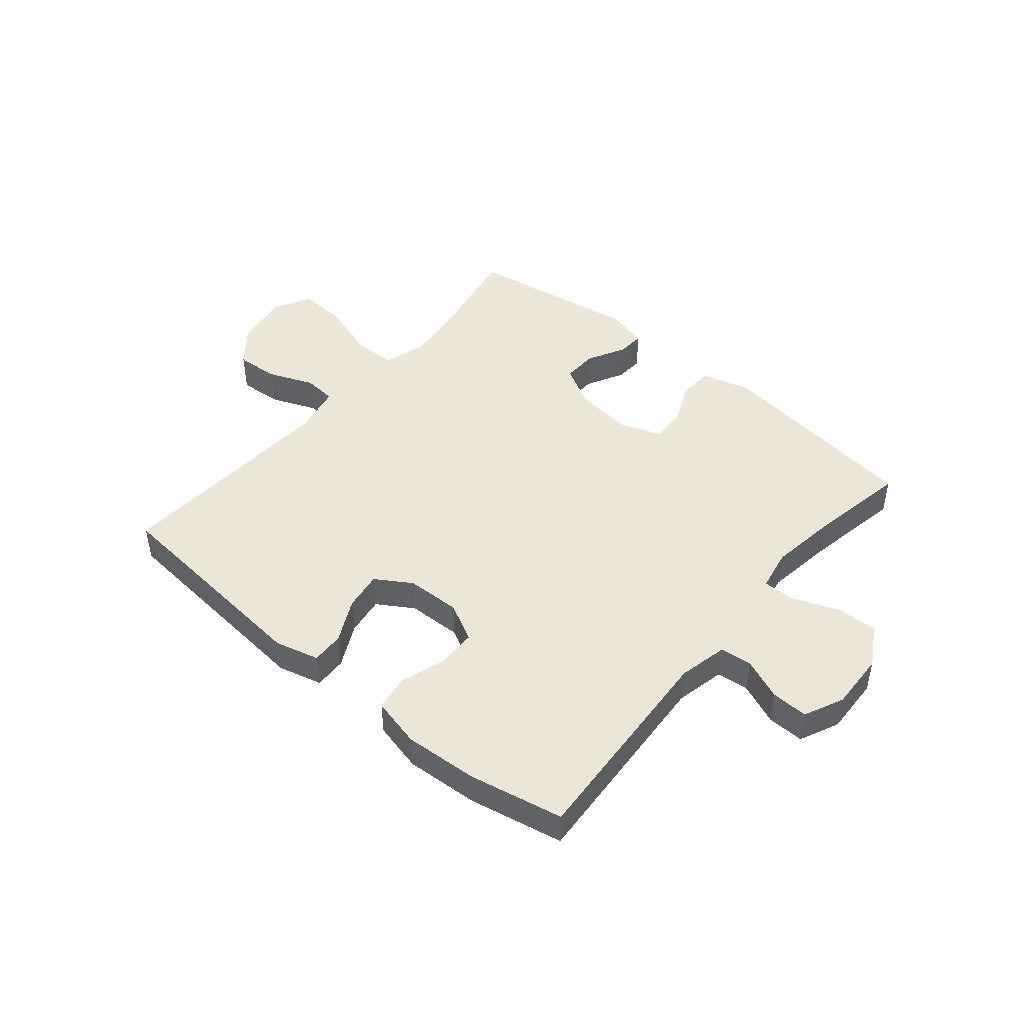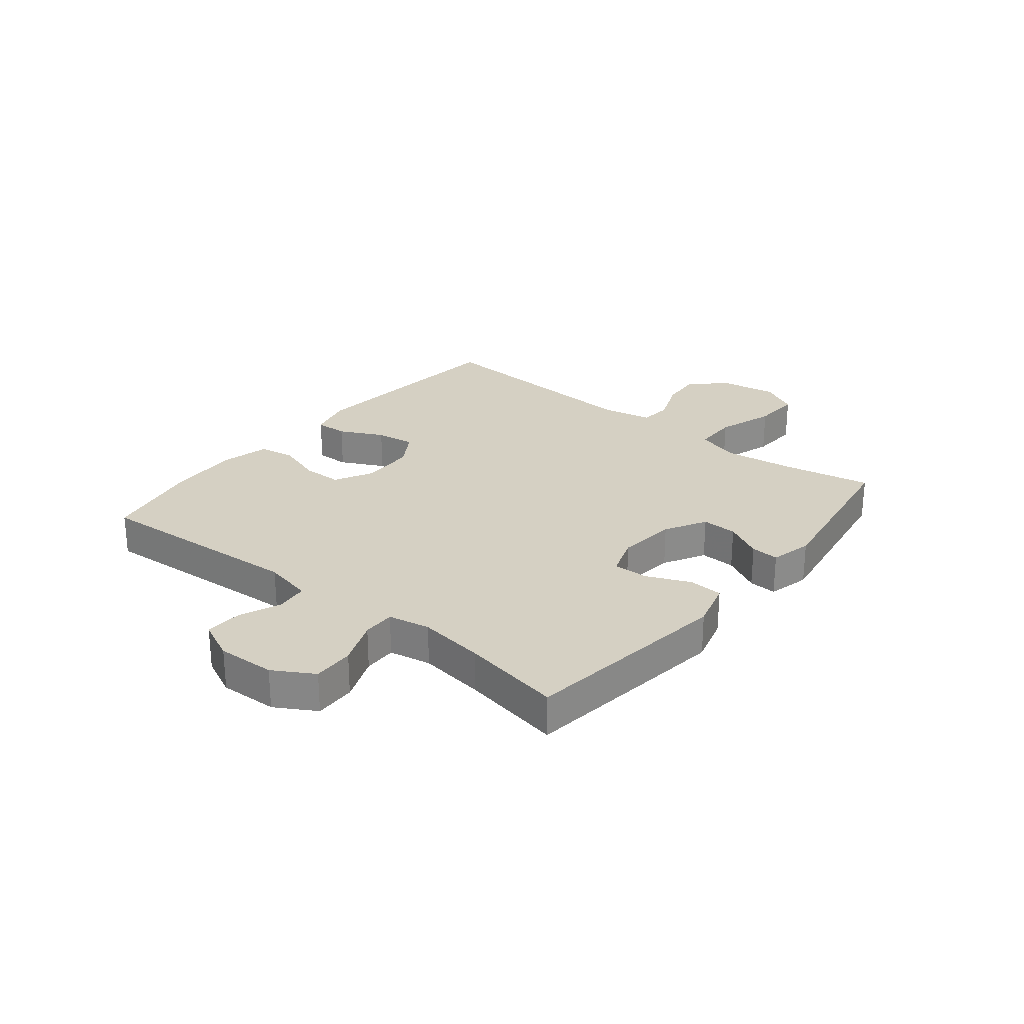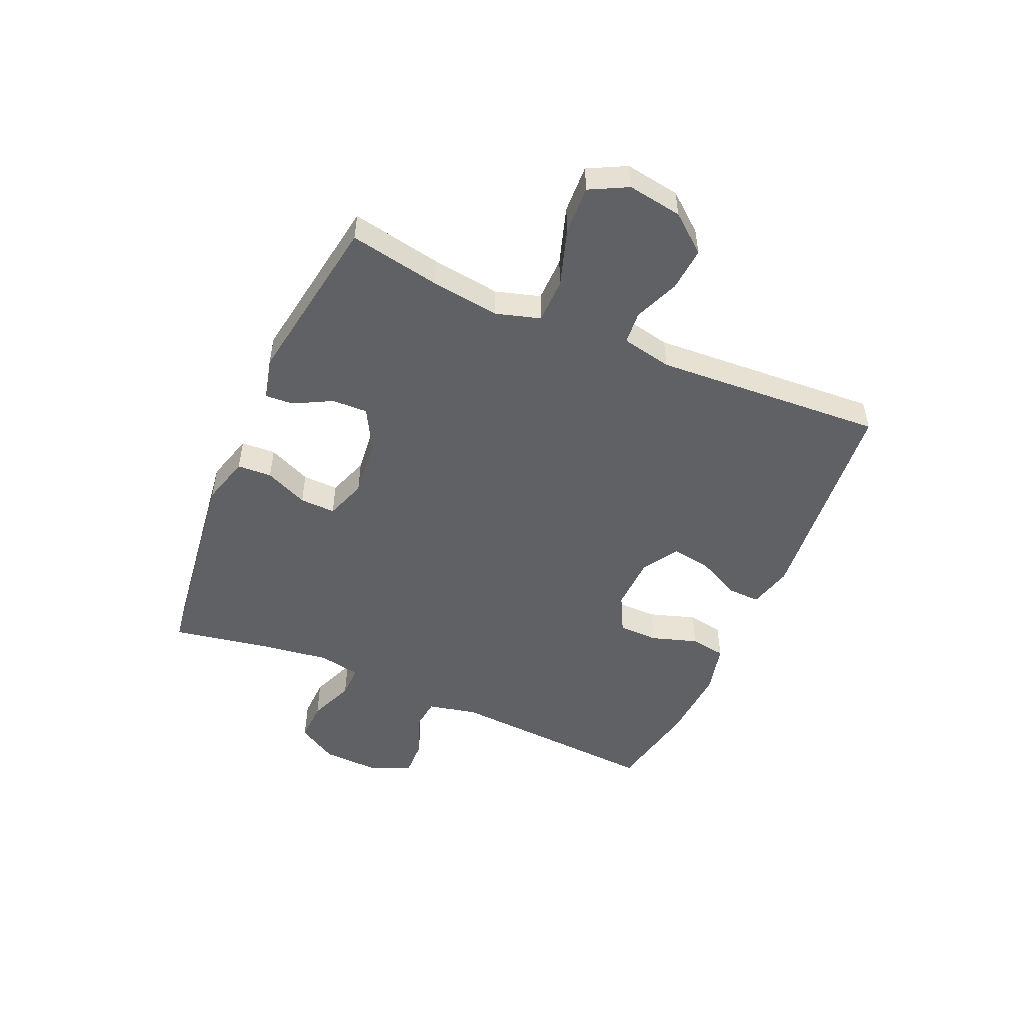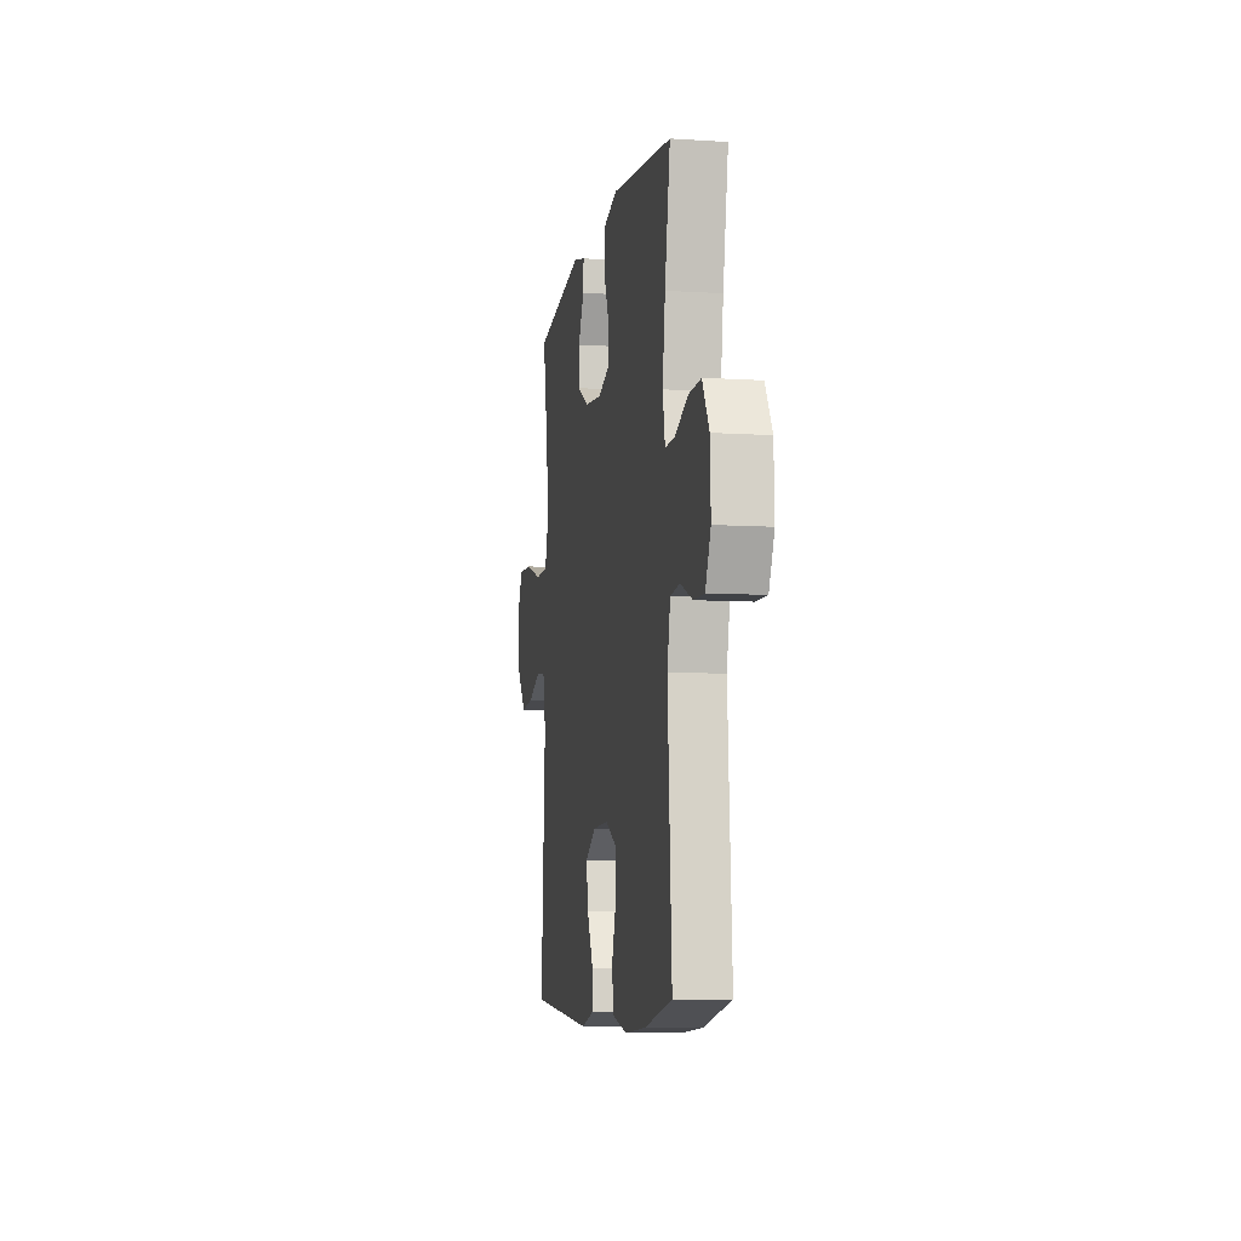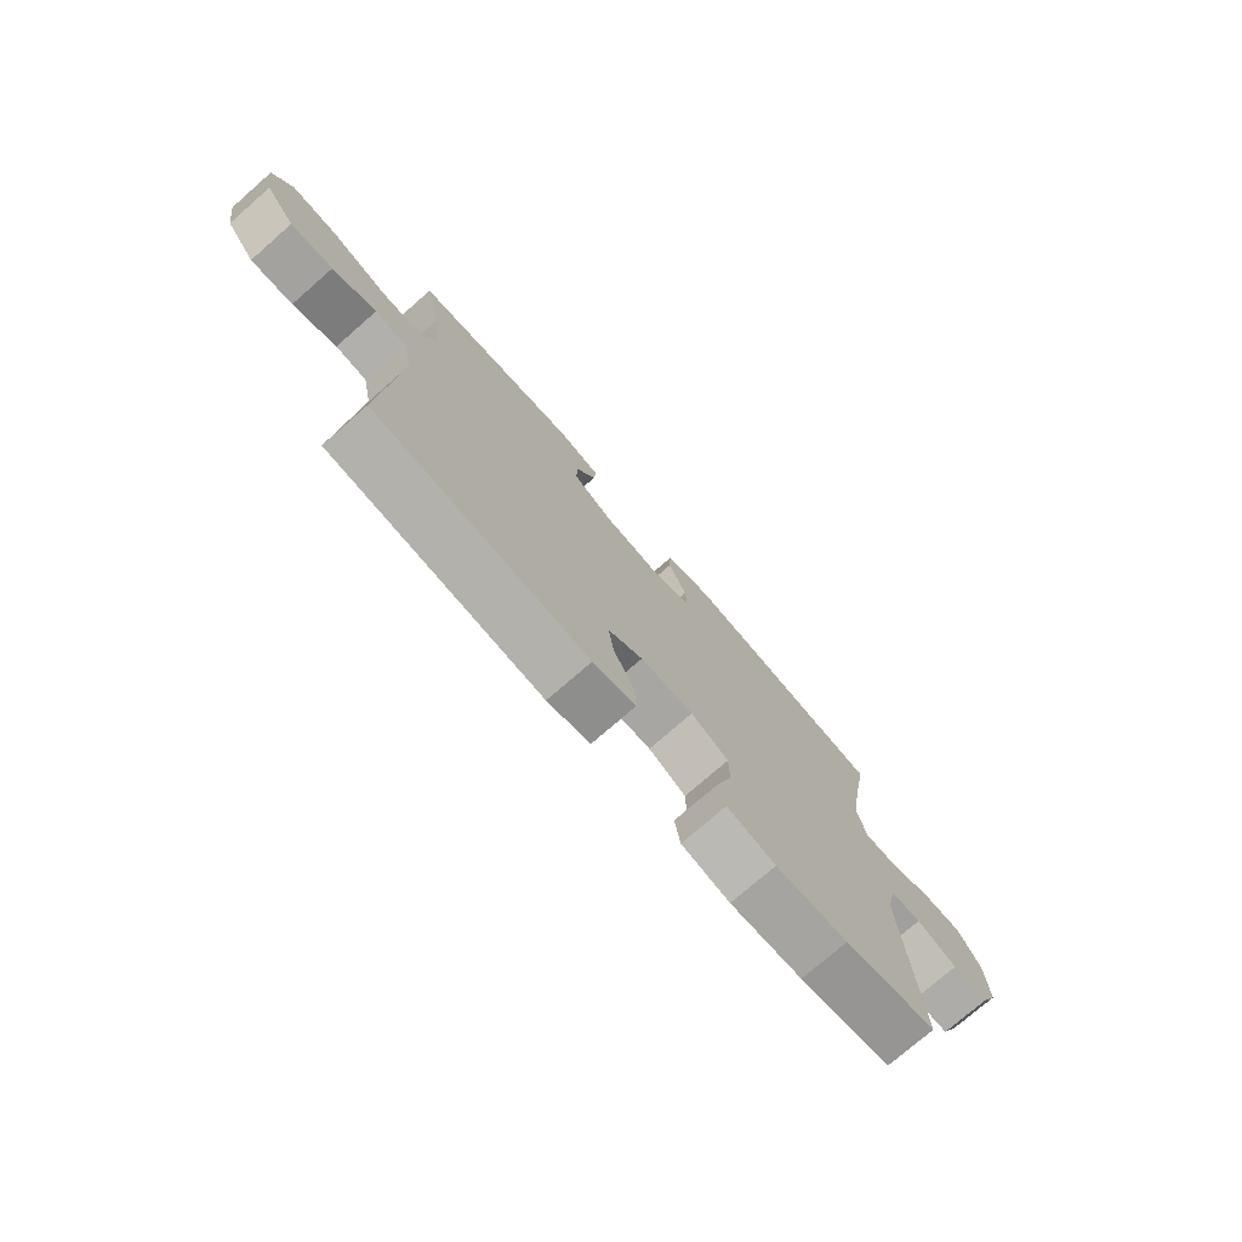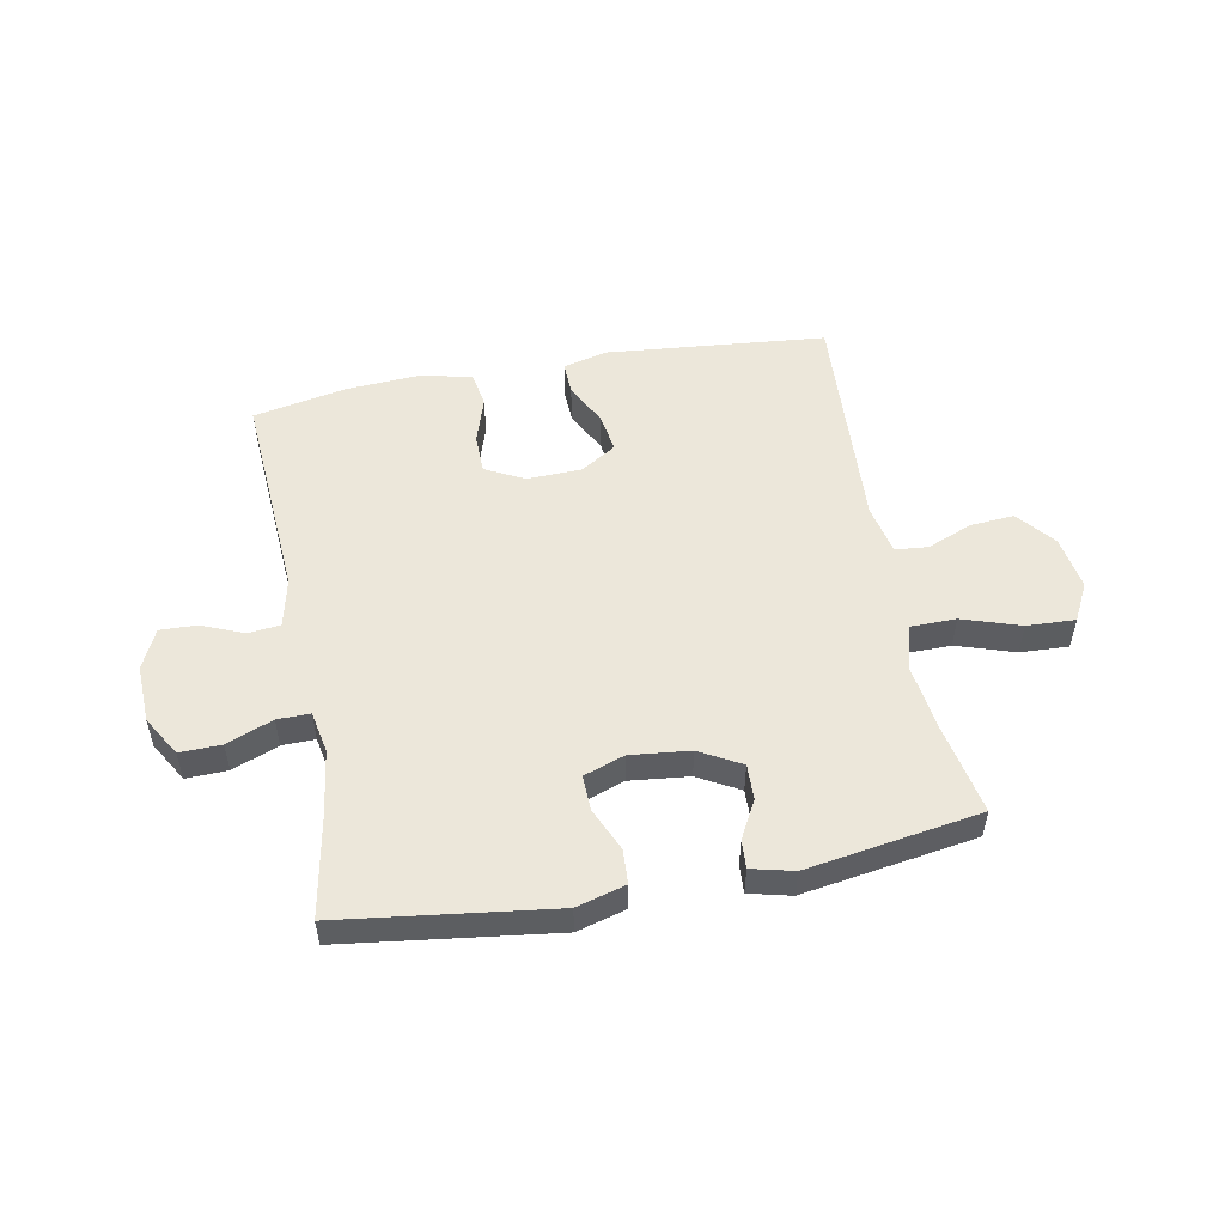
<metadata>
{"format":"obj","ext":"obj","renderer":"f3d","projection":"perspective","resolution":1024,"background":"white","views":[{"elev":46.2,"azim":-140.0,"up":"+Y"},{"elev":26.4,"azim":-51.1,"up":"+Y"},{"elev":-50.1,"azim":66.4,"up":"+Y"},{"elev":-8.1,"azim":-100.1,"up":"+Z"},{"elev":-75.6,"azim":131.1,"up":"+Z"},{"elev":52.1,"azim":-10.7,"up":"+Y"}]}
</metadata>
<code>
v -0.5 0.07 -0.5
v -0.476 0.07 -0.128
v -0.495 0.07 -0.042
v -0.551 0.07 -0.036
v -0.624 0.07 -0.066
v -0.688 0.07 -0.068
v -0.72 0.07 0.001
v -0.716 0.07 0.102
v -0.675 0.07 0.172
v -0.603 0.07 0.17
v -0.523 0.07 0.138
v -0.466 0.07 0.137
v -0.452 0.07 0.21
v -0.468 0.07 0.325
v -0.5 0.07 0.5
v -0.133 0.07 0.548
v -0.048 0.07 0.524
v -0.045 0.07 0.464
v -0.078 0.07 0.389
v -0.08 0.07 0.327
v -0.009 0.07 0.302
v 0.094 0.07 0.313
v 0.166 0.07 0.353
v 0.164 0.07 0.415
v 0.129 0.07 0.481
v 0.126 0.07 0.53
v 0.199 0.07 0.548
v 0.5 0.07 0.5
v 0.47 0.07 0.342
v 0.454 0.07 0.222
v 0.477 0.07 0.145
v 0.555 0.07 0.144
v 0.656 0.07 0.177
v 0.74 0.07 0.181
v 0.774 0.07 0.115
v 0.759 0.07 0.02
v 0.706 0.07 -0.045
v 0.63 0.07 -0.039
v 0.551 0.07 -0.007
v 0.494 0.07 -0.012
v 0.476 0.07 -0.1
v 0.5 0.07 -0.5
v 0.117 0.07 -0.536
v 0.04 0.07 -0.516
v 0.042 0.07 -0.459
v 0.08 0.07 -0.383
v 0.09 0.07 -0.315
v 0.028 0.07 -0.276
v -0.067 0.07 -0.273
v -0.134 0.07 -0.308
v -0.135 0.07 -0.377
v -0.109 0.07 -0.458
v -0.119 0.07 -0.52
v -0.206 0.07 -0.541
v -0.335 0.07 -0.533
v -0.5 0 -0.5
v -0.476 0 -0.128
v -0.495 0 -0.042
v -0.551 0 -0.036
v -0.624 0 -0.066
v -0.688 0 -0.068
v -0.72 0 0.001
v -0.716 0 0.102
v -0.675 0 0.172
v -0.603 0 0.17
v -0.523 0 0.138
v -0.466 0 0.137
v -0.452 0 0.21
v -0.468 0 0.325
v -0.5 0 0.5
v -0.133 0 0.548
v -0.048 0 0.524
v -0.045 0 0.464
v -0.078 0 0.389
v -0.08 0 0.327
v -0.009 0 0.302
v 0.094 0 0.313
v 0.166 0 0.353
v 0.164 0 0.415
v 0.129 0 0.481
v 0.126 0 0.53
v 0.199 0 0.548
v 0.5 0 0.5
v 0.47 0 0.342
v 0.454 0 0.222
v 0.477 0 0.145
v 0.555 0 0.144
v 0.656 0 0.177
v 0.74 0 0.181
v 0.774 0 0.115
v 0.759 0 0.02
v 0.706 0 -0.045
v 0.63 0 -0.039
v 0.551 0 -0.007
v 0.494 0 -0.012
v 0.476 0 -0.1
v 0.5 0 -0.5
v 0.117 0 -0.536
v 0.04 0 -0.516
v 0.042 0 -0.459
v 0.08 0 -0.383
v 0.09 0 -0.315
v 0.028 0 -0.276
v -0.067 0 -0.273
v -0.134 0 -0.308
v -0.135 0 -0.377
v -0.109 0 -0.458
v -0.119 0 -0.52
v -0.206 0 -0.541
v -0.335 0 -0.533
f 55 1 2
f 54 55 2
f 53 54 2
f 52 53 2
f 51 52 2
f 50 51 2 3
f 49 50 3
f 48 49 3
f 44 45 46
f 43 44 46
f 42 43 46
f 41 42 46
f 40 41 46 47
f 37 38 39
f 36 37 39
f 35 36 39
f 34 35 39
f 33 34 39
f 32 33 39
f 31 32 39 40
f 40 47 48
f 31 40 48
f 30 31 48
f 27 28 29
f 26 27 29
f 25 26 29
f 24 25 29
f 23 24 29 30
f 17 18 19
f 16 17 19
f 15 16 19
f 14 15 19
f 13 14 19 20
f 12 13 20 21
f 9 10 11
f 8 9 11
f 7 8 11
f 6 7 11
f 5 6 11
f 4 5 11
f 3 4 11 12
f 30 48 3
f 23 30 3
f 22 23 3
f 3 12 21 22
f 57 56 110
f 57 110 109
f 57 109 108
f 57 108 107
f 57 107 106
f 58 57 106 105
f 58 105 104
f 58 104 103
f 101 100 99
f 101 99 98
f 101 98 97
f 101 97 96
f 102 101 96 95
f 94 93 92
f 94 92 91
f 94 91 90
f 94 90 89
f 94 89 88
f 94 88 87
f 95 94 87 86
f 103 102 95
f 103 95 86
f 103 86 85
f 84 83 82
f 84 82 81
f 84 81 80
f 84 80 79
f 85 84 79 78
f 74 73 72
f 74 72 71
f 74 71 70
f 74 70 69
f 75 74 69 68
f 76 75 68 67
f 66 65 64
f 66 64 63
f 66 63 62
f 66 62 61
f 66 61 60
f 66 60 59
f 67 66 59 58
f 58 103 85
f 58 85 78
f 58 78 77
f 77 76 67 58
f 1 56 57 2
f 2 57 58 3
f 3 58 59 4
f 4 59 60 5
f 5 60 61 6
f 6 61 62 7
f 7 62 63 8
f 8 63 64 9
f 9 64 65 10
f 10 65 66 11
f 11 66 67 12
f 12 67 68 13
f 13 68 69 14
f 14 69 70 15
f 15 70 71 16
f 16 71 72 17
f 17 72 73 18
f 18 73 74 19
f 19 74 75 20
f 20 75 76 21
f 21 76 77 22
f 22 77 78 23
f 23 78 79 24
f 24 79 80 25
f 25 80 81 26
f 26 81 82 27
f 27 82 83 28
f 28 83 84 29
f 29 84 85 30
f 30 85 86 31
f 31 86 87 32
f 32 87 88 33
f 33 88 89 34
f 34 89 90 35
f 35 90 91 36
f 36 91 92 37
f 37 92 93 38
f 38 93 94 39
f 39 94 95 40
f 40 95 96 41
f 41 96 97 42
f 42 97 98 43
f 43 98 99 44
f 44 99 100 45
f 45 100 101 46
f 46 101 102 47
f 47 102 103 48
f 48 103 104 49
f 49 104 105 50
f 50 105 106 51
f 51 106 107 52
f 52 107 108 53
f 53 108 109 54
f 54 109 110 55
f 55 110 56 1

</code>
